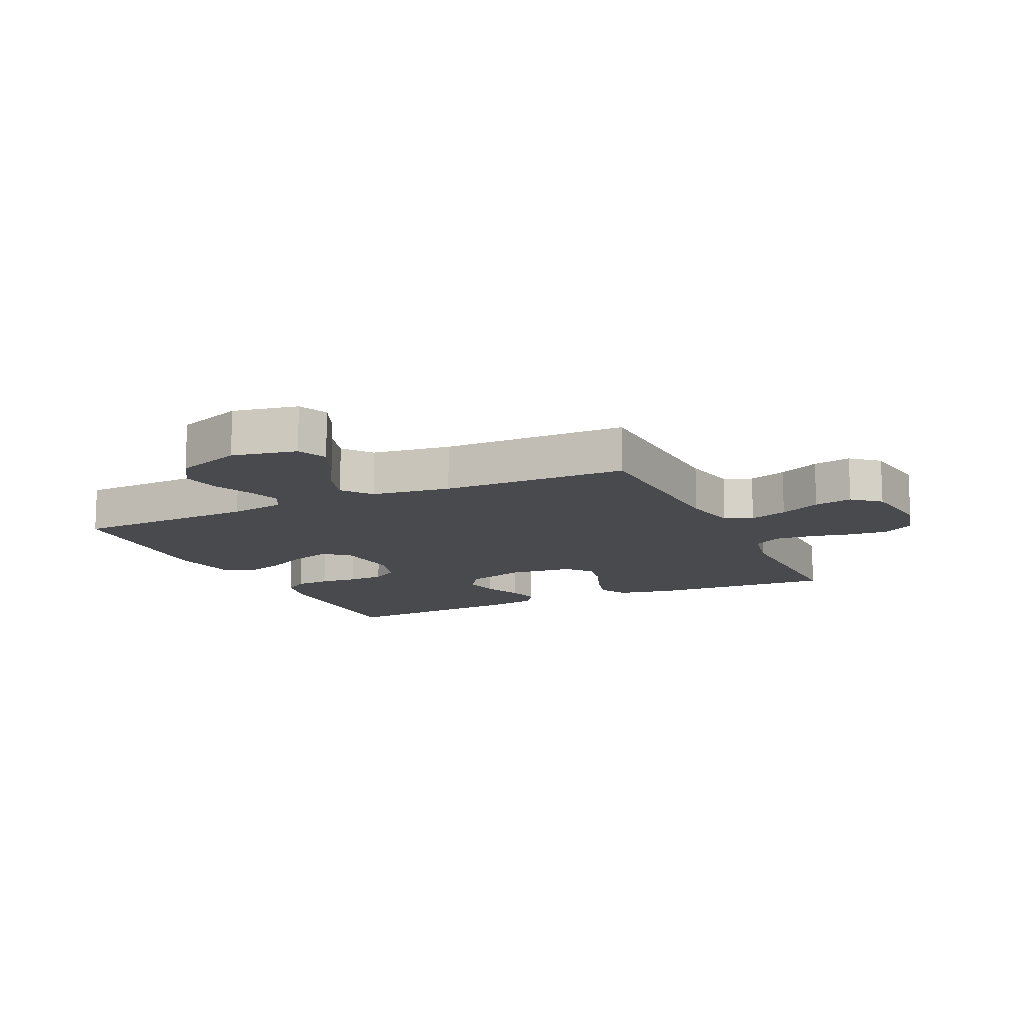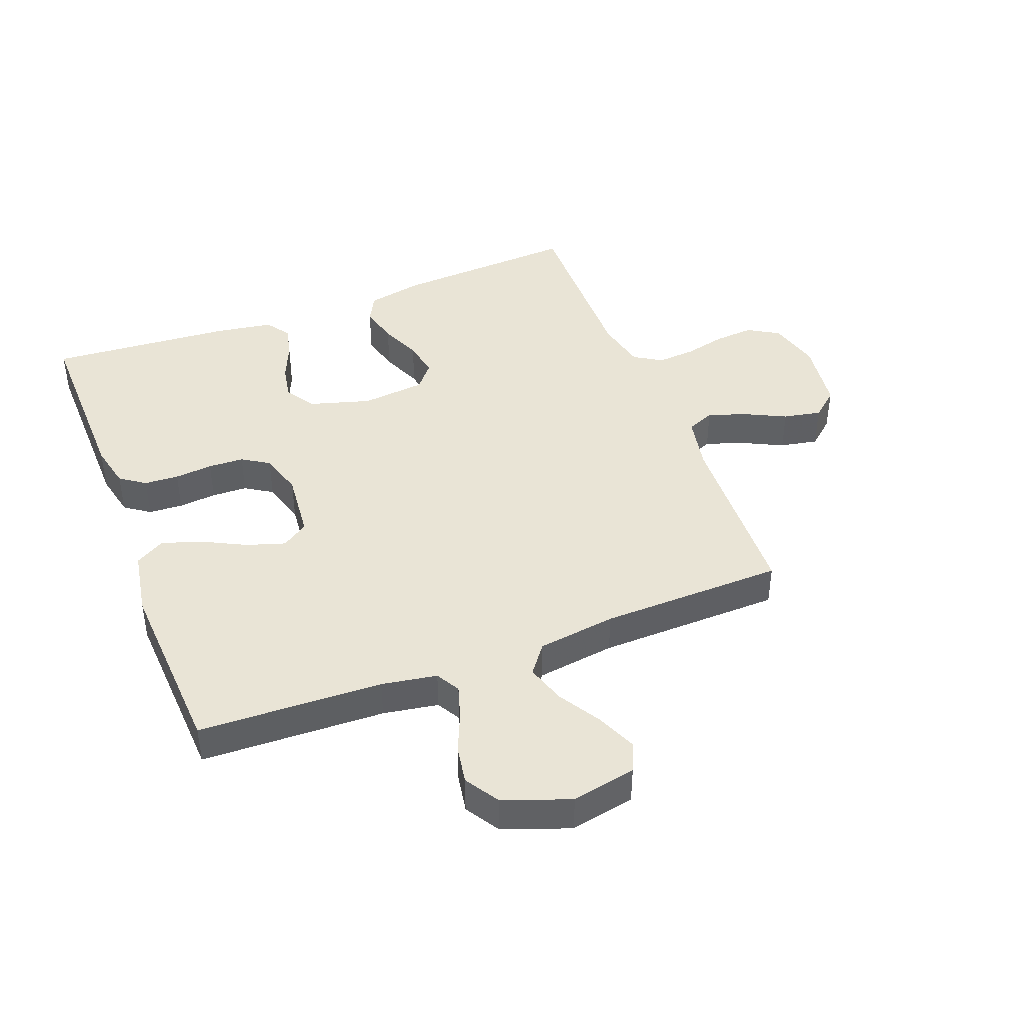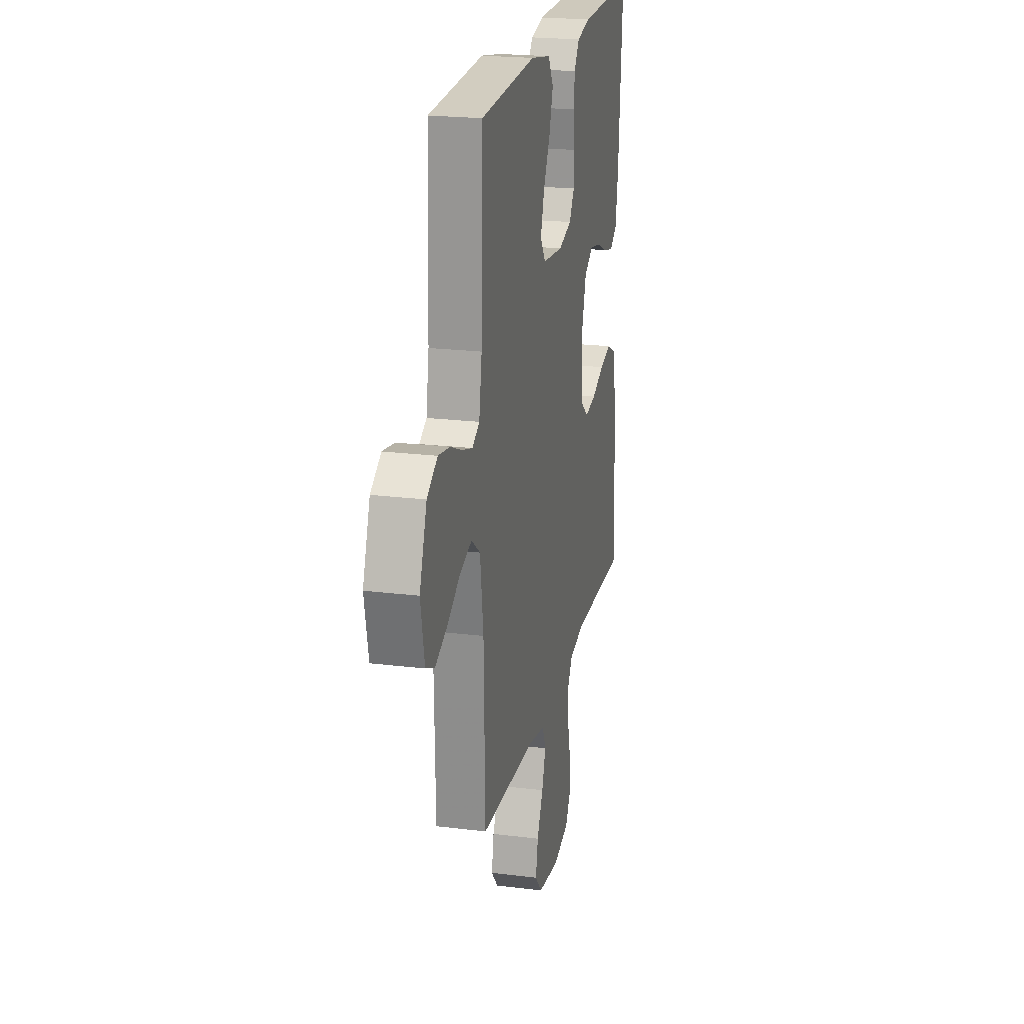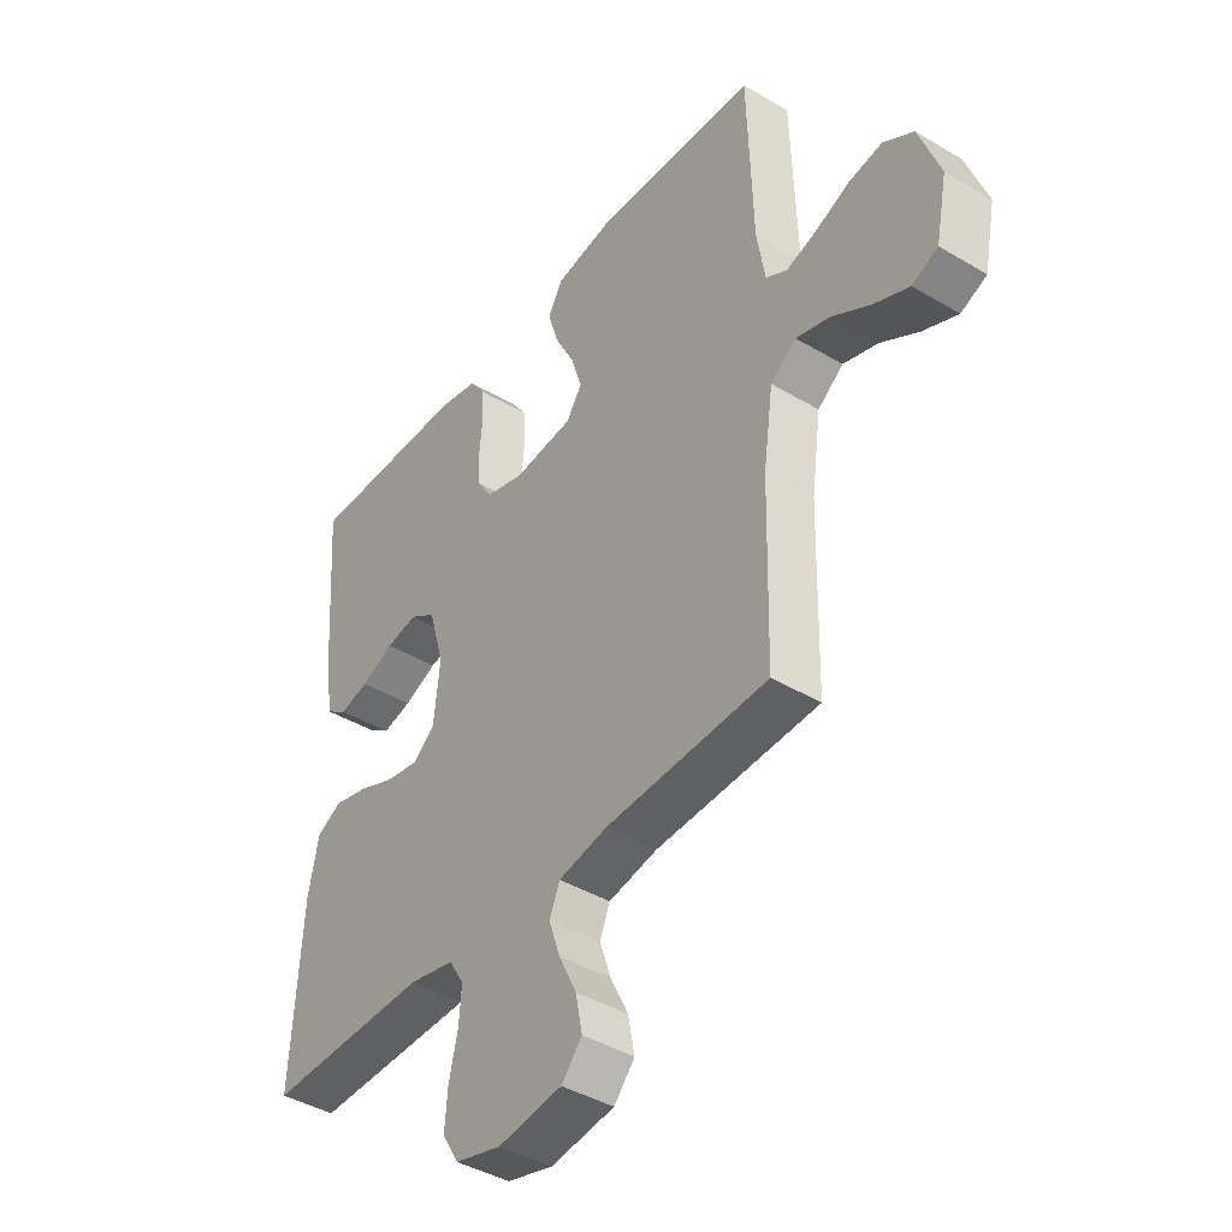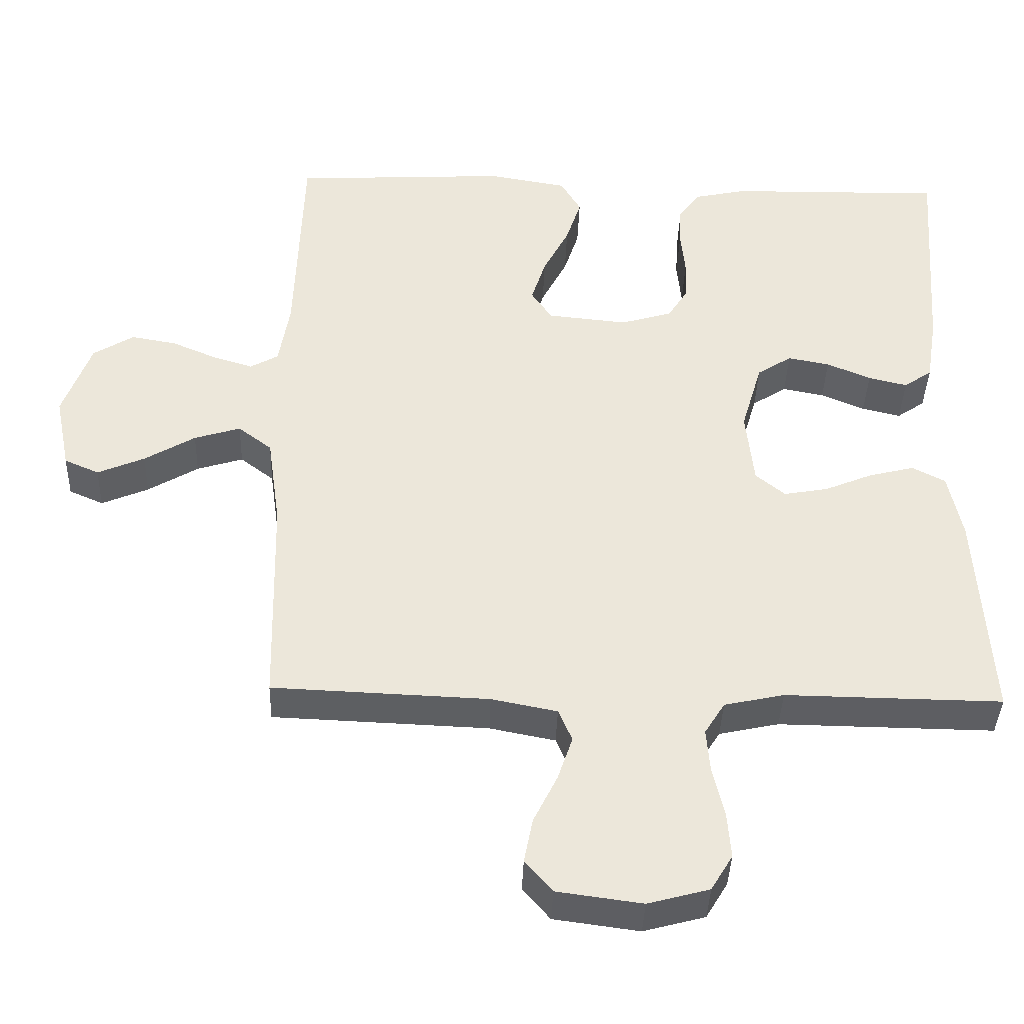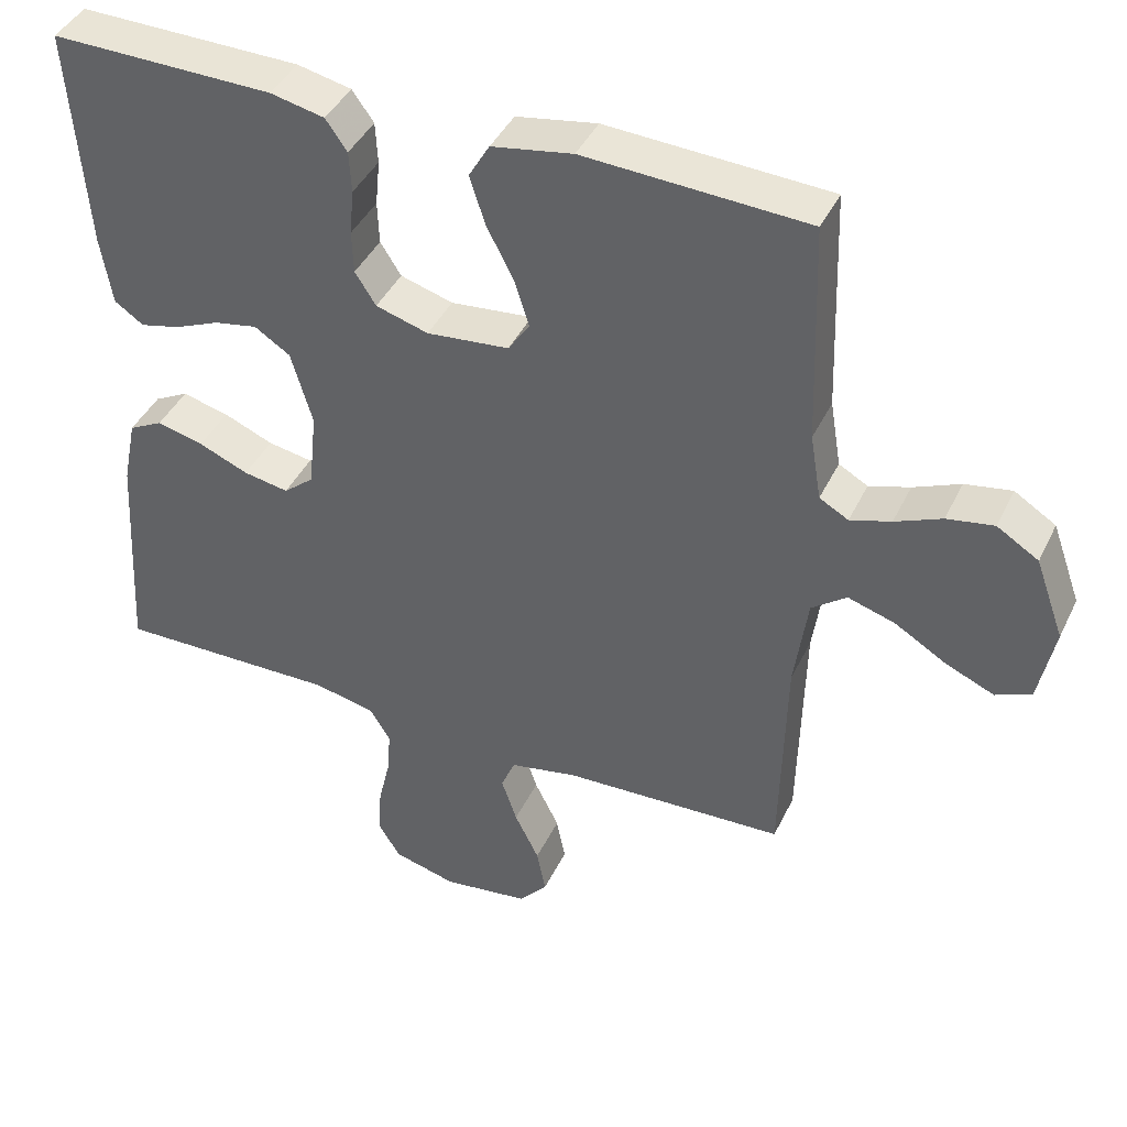
<metadata>
{"format":"obj","ext":"obj","renderer":"f3d","projection":"perspective","resolution":1024,"background":"white","views":[{"elev":-12.8,"azim":115.2,"up":"+Y"},{"elev":42.7,"azim":69.0,"up":"+Y"},{"elev":21.6,"azim":102.4,"up":"+Z"},{"elev":-41.7,"azim":54.3,"up":"+Z"},{"elev":-39.3,"azim":178.1,"up":"+Z"},{"elev":41.8,"azim":24.1,"up":"+Z"}]}
</metadata>
<code>
v -0.5 0.07 -0.5
v -0.482 0.07 -0.2
v -0.463 0.07 -0.108
v -0.417 0.07 -0.084
v -0.354 0.07 -0.1
v -0.287 0.07 -0.128
v -0.226 0.07 -0.139
v -0.185 0.07 -0.105
v -0.174 0.07 0
v -0.203 0.07 0.099
v -0.251 0.07 0.13
v -0.309 0.07 0.119
v -0.37 0.07 0.093
v -0.424 0.07 0.08
v -0.463 0.07 0.107
v -0.478 0.07 0.2
v -0.5 0.07 0.5
v -0.2 0.07 0.495
v -0.127 0.07 0.479
v -0.098 0.07 0.438
v -0.095 0.07 0.382
v -0.101 0.07 0.32
v -0.099 0.07 0.262
v -0.071 0.07 0.218
v 0 0.07 0.197
v 0.111 0.07 0.208
v 0.14 0.07 0.251
v 0.12 0.07 0.314
v 0.084 0.07 0.384
v 0.063 0.07 0.449
v 0.091 0.07 0.497
v 0.2 0.07 0.516
v 0.5 0.07 0.5
v 0.51 0.07 0.2
v 0.525 0.07 0.11
v 0.564 0.07 0.088
v 0.619 0.07 0.105
v 0.682 0.07 0.132
v 0.745 0.07 0.143
v 0.801 0.07 0.108
v 0.84 0.07 0
v 0.819 0.07 -0.105
v 0.771 0.07 -0.126
v 0.706 0.07 -0.098
v 0.636 0.07 -0.056
v 0.572 0.07 -0.036
v 0.525 0.07 -0.072
v 0.507 0.07 -0.2
v 0.5 0.07 -0.5
v 0.2 0.07 -0.512
v 0.109 0.07 -0.53
v 0.09 0.07 -0.575
v 0.111 0.07 -0.637
v 0.144 0.07 -0.704
v 0.156 0.07 -0.766
v 0.118 0.07 -0.81
v 0 0.07 -0.826
v -0.085 0.07 -0.803
v -0.115 0.07 -0.753
v -0.11 0.07 -0.689
v -0.094 0.07 -0.621
v -0.089 0.07 -0.559
v -0.117 0.07 -0.514
v -0.2 0.07 -0.496
v -0.5 0 -0.5
v -0.482 0 -0.2
v -0.463 0 -0.108
v -0.417 0 -0.084
v -0.354 0 -0.1
v -0.287 0 -0.128
v -0.226 0 -0.139
v -0.185 0 -0.105
v -0.174 0 0
v -0.203 0 0.099
v -0.251 0 0.13
v -0.309 0 0.119
v -0.37 0 0.093
v -0.424 0 0.08
v -0.463 0 0.107
v -0.478 0 0.2
v -0.5 0 0.5
v -0.2 0 0.495
v -0.127 0 0.479
v -0.098 0 0.438
v -0.095 0 0.382
v -0.101 0 0.32
v -0.099 0 0.262
v -0.071 0 0.218
v 0 0 0.197
v 0.111 0 0.208
v 0.14 0 0.251
v 0.12 0 0.314
v 0.084 0 0.384
v 0.063 0 0.449
v 0.091 0 0.497
v 0.2 0 0.516
v 0.5 0 0.5
v 0.51 0 0.2
v 0.525 0 0.11
v 0.564 0 0.088
v 0.619 0 0.105
v 0.682 0 0.132
v 0.745 0 0.143
v 0.801 0 0.108
v 0.84 0 0
v 0.819 0 -0.105
v 0.771 0 -0.126
v 0.706 0 -0.098
v 0.636 0 -0.056
v 0.572 0 -0.036
v 0.525 0 -0.072
v 0.507 0 -0.2
v 0.5 0 -0.5
v 0.2 0 -0.512
v 0.109 0 -0.53
v 0.09 0 -0.575
v 0.111 0 -0.637
v 0.144 0 -0.704
v 0.156 0 -0.766
v 0.118 0 -0.81
v 0 0 -0.826
v -0.085 0 -0.803
v -0.115 0 -0.753
v -0.11 0 -0.689
v -0.094 0 -0.621
v -0.089 0 -0.559
v -0.117 0 -0.514
v -0.2 0 -0.496
f 59 60 61
f 58 59 61
f 57 58 61
f 56 57 61
f 55 56 61
f 54 55 61
f 53 54 61
f 52 53 61 62
f 51 52 62 63
f 48 49 50
f 51 63 64
f 50 51 64
f 48 50 64
f 47 48 64
f 43 44 45
f 42 43 45
f 41 42 45
f 40 41 45
f 39 40 45
f 38 39 45
f 37 38 45
f 36 37 45 46
f 47 64 1
f 46 47 1
f 36 46 1
f 35 36 1
f 32 33 34
f 31 32 34
f 30 31 34
f 29 30 34
f 28 29 34
f 20 21 22
f 19 20 22
f 18 19 22
f 17 18 22
f 16 17 22
f 15 16 22
f 14 15 22
f 13 14 22
f 12 13 22
f 11 12 22 23
f 10 11 23 24
f 4 5 6
f 3 4 6
f 2 3 6
f 1 2 6
f 1 6 7
f 35 1 7 8
f 27 28 34 35
f 26 27 35
f 35 8 9
f 26 35 9
f 25 26 9
f 9 10 24 25
f 125 124 123
f 125 123 122
f 125 122 121
f 125 121 120
f 125 120 119
f 125 119 118
f 125 118 117
f 126 125 117 116
f 127 126 116 115
f 114 113 112
f 128 127 115
f 128 115 114
f 128 114 112
f 128 112 111
f 109 108 107
f 109 107 106
f 109 106 105
f 109 105 104
f 109 104 103
f 109 103 102
f 109 102 101
f 110 109 101 100
f 65 128 111
f 65 111 110
f 65 110 100
f 65 100 99
f 98 97 96
f 98 96 95
f 98 95 94
f 98 94 93
f 98 93 92
f 86 85 84
f 86 84 83
f 86 83 82
f 86 82 81
f 86 81 80
f 86 80 79
f 86 79 78
f 86 78 77
f 86 77 76
f 87 86 76 75
f 88 87 75 74
f 70 69 68
f 70 68 67
f 70 67 66
f 70 66 65
f 71 70 65
f 72 71 65 99
f 99 98 92 91
f 99 91 90
f 73 72 99
f 73 99 90
f 73 90 89
f 89 88 74 73
f 1 65 66 2
f 2 66 67 3
f 3 67 68 4
f 4 68 69 5
f 5 69 70 6
f 6 70 71 7
f 7 71 72 8
f 8 72 73 9
f 9 73 74 10
f 10 74 75 11
f 11 75 76 12
f 12 76 77 13
f 13 77 78 14
f 14 78 79 15
f 15 79 80 16
f 16 80 81 17
f 17 81 82 18
f 18 82 83 19
f 19 83 84 20
f 20 84 85 21
f 21 85 86 22
f 22 86 87 23
f 23 87 88 24
f 24 88 89 25
f 25 89 90 26
f 26 90 91 27
f 27 91 92 28
f 28 92 93 29
f 29 93 94 30
f 30 94 95 31
f 31 95 96 32
f 32 96 97 33
f 33 97 98 34
f 34 98 99 35
f 35 99 100 36
f 36 100 101 37
f 37 101 102 38
f 38 102 103 39
f 39 103 104 40
f 40 104 105 41
f 41 105 106 42
f 42 106 107 43
f 43 107 108 44
f 44 108 109 45
f 45 109 110 46
f 46 110 111 47
f 47 111 112 48
f 48 112 113 49
f 49 113 114 50
f 50 114 115 51
f 51 115 116 52
f 52 116 117 53
f 53 117 118 54
f 54 118 119 55
f 55 119 120 56
f 56 120 121 57
f 57 121 122 58
f 58 122 123 59
f 59 123 124 60
f 60 124 125 61
f 61 125 126 62
f 62 126 127 63
f 63 127 128 64
f 64 128 65 1

</code>
